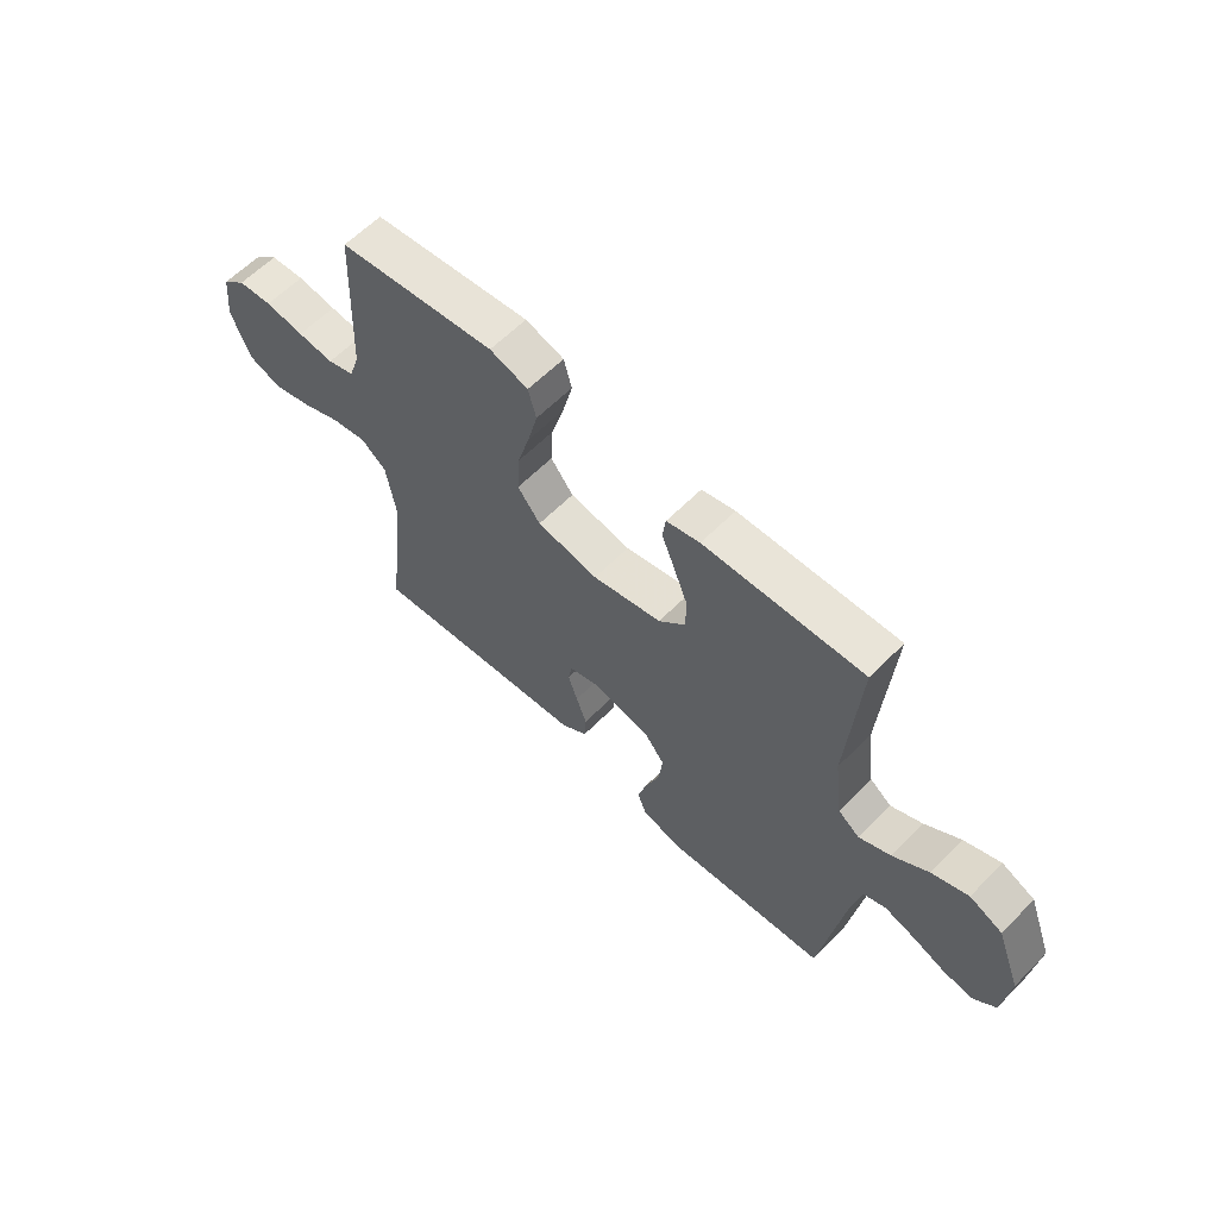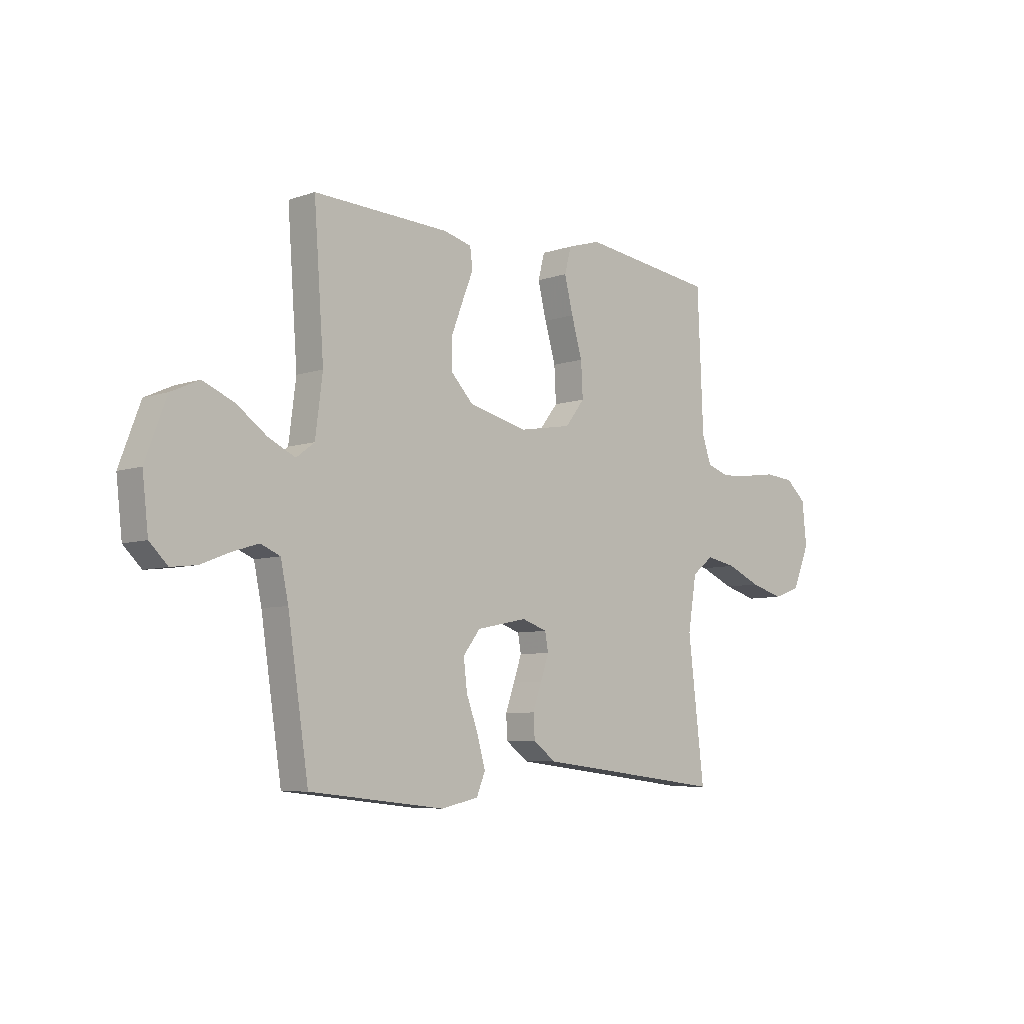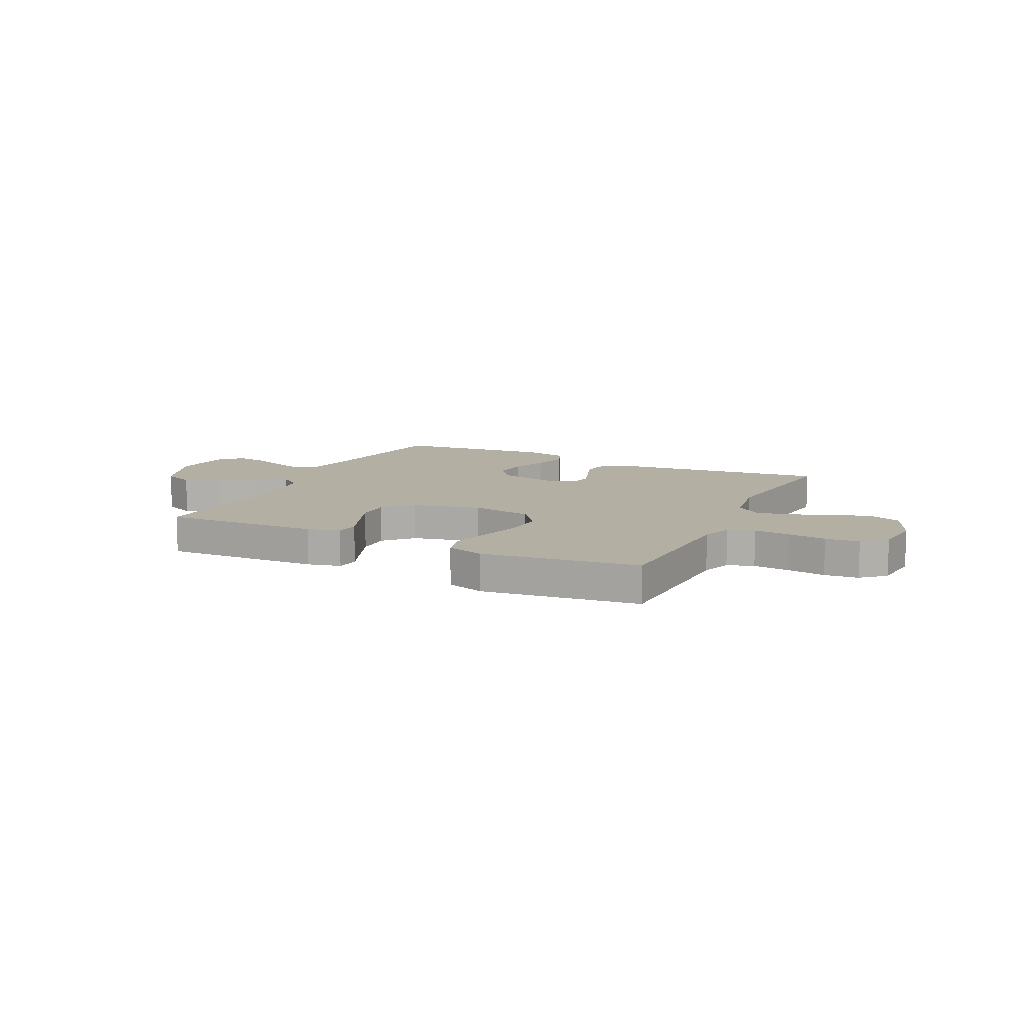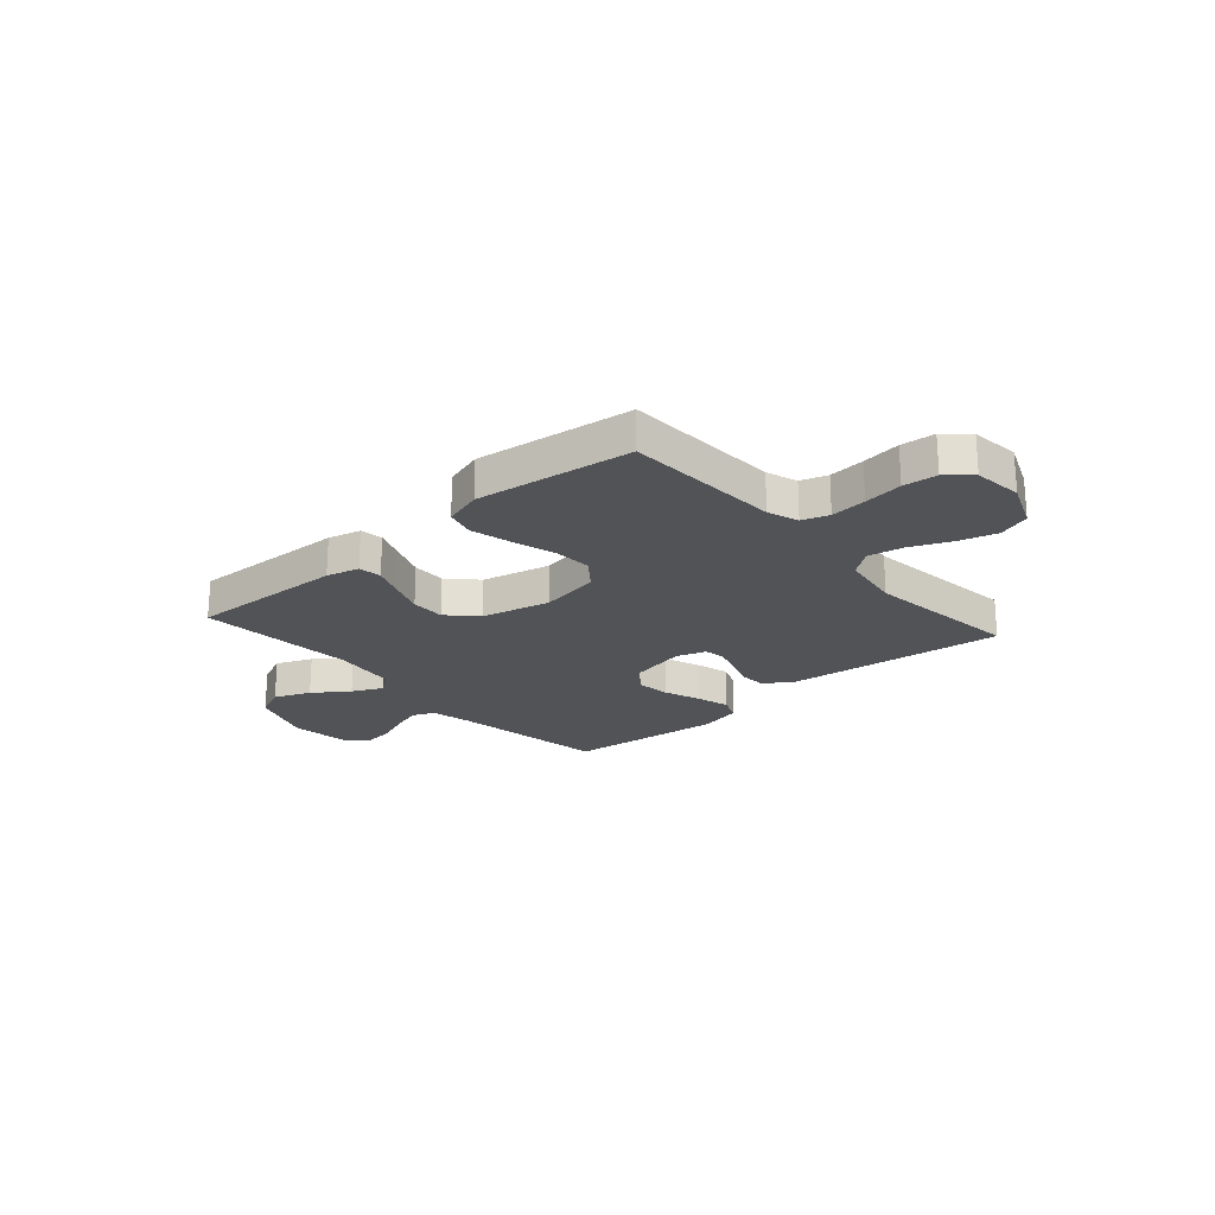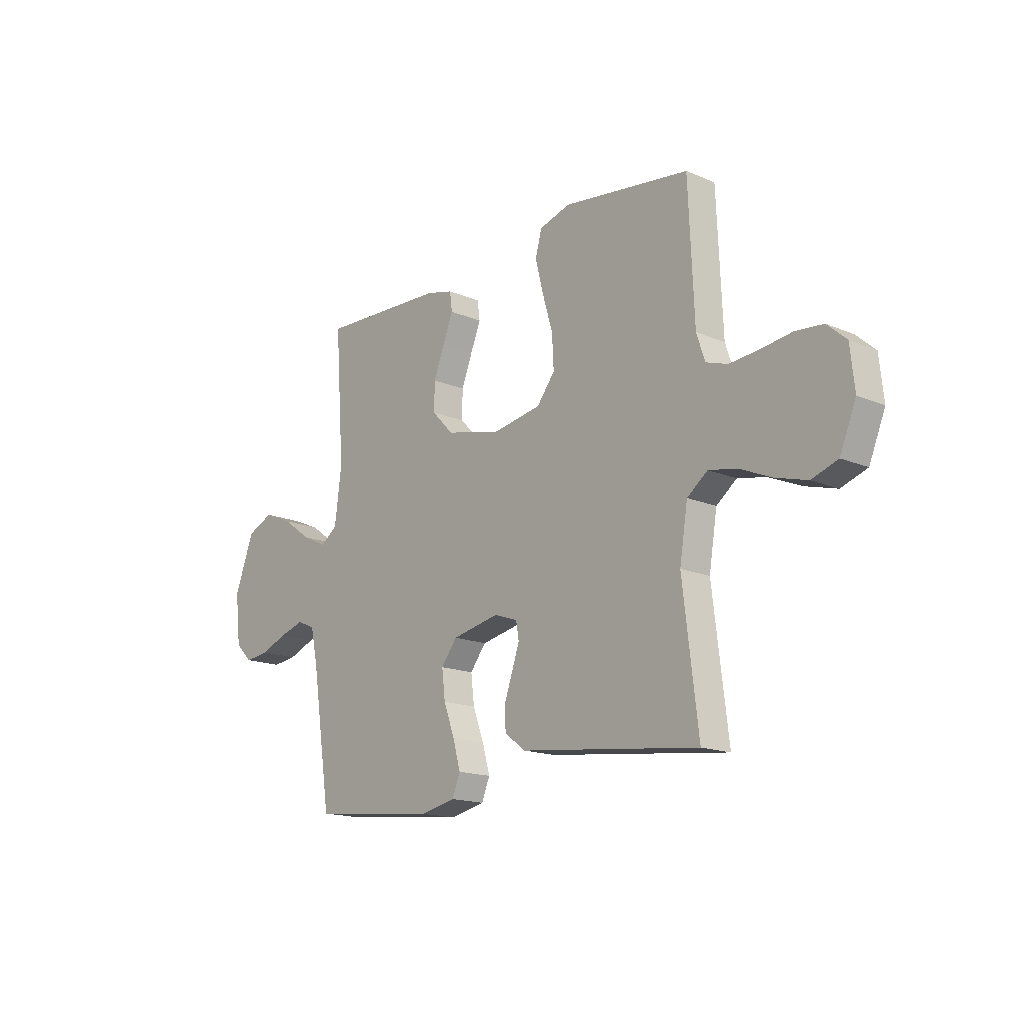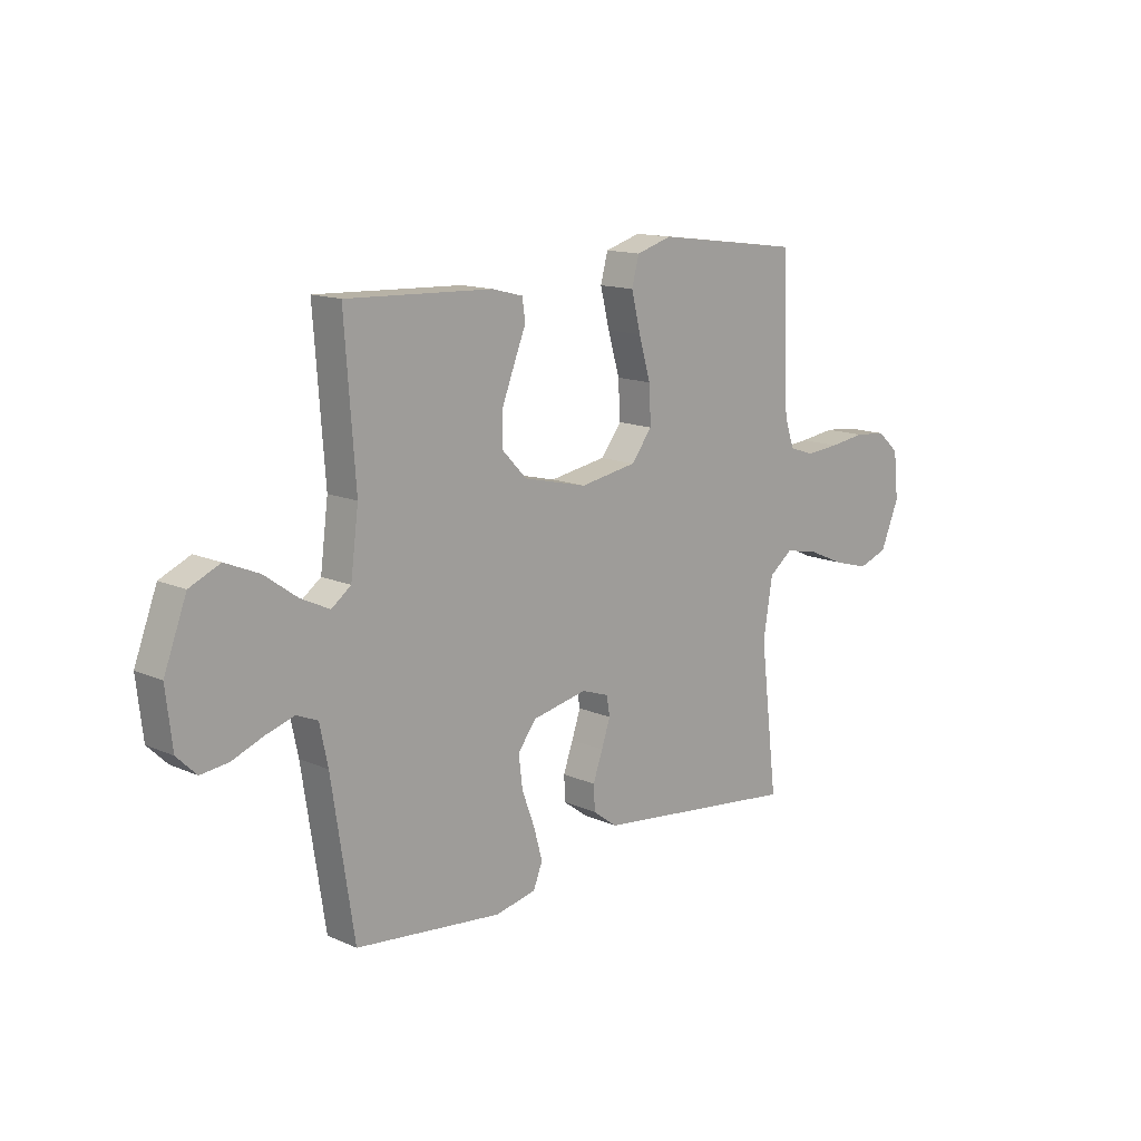
<metadata>
{"format":"obj","ext":"obj","renderer":"f3d","projection":"perspective","resolution":1024,"background":"white","views":[{"elev":60.9,"azim":-135.7,"up":"+Z"},{"elev":-6.8,"azim":-45.1,"up":"+Z"},{"elev":11.2,"azim":25.8,"up":"+Y"},{"elev":-22.2,"azim":41.4,"up":"+Y"},{"elev":-16.1,"azim":48.8,"up":"+Z"},{"elev":13.8,"azim":-45.5,"up":"+Z"}]}
</metadata>
<code>
v -0.5 0.07 -0.5
v -0.546 0.07 -0.2
v -0.563 0.07 -0.12
v -0.606 0.07 -0.102
v -0.664 0.07 -0.12
v -0.727 0.07 -0.145
v -0.784 0.07 -0.152
v -0.824 0.07 -0.113
v -0.837 0.07 0
v -0.791 0.07 0.122
v -0.729 0.07 0.15
v -0.66 0.07 0.121
v -0.593 0.07 0.073
v -0.534 0.07 0.045
v -0.494 0.07 0.075
v -0.478 0.07 0.2
v -0.5 0.07 0.5
v -0.2 0.07 0.488
v -0.137 0.07 0.472
v -0.131 0.07 0.428
v -0.155 0.07 0.368
v -0.181 0.07 0.301
v -0.182 0.07 0.236
v -0.131 0.07 0.183
v 0 0.07 0.152
v 0.116 0.07 0.172
v 0.159 0.07 0.227
v 0.155 0.07 0.303
v 0.131 0.07 0.385
v 0.112 0.07 0.461
v 0.127 0.07 0.517
v 0.2 0.07 0.539
v 0.5 0.07 0.5
v 0.513 0.07 0.2
v 0.533 0.07 0.141
v 0.584 0.07 0.124
v 0.653 0.07 0.13
v 0.727 0.07 0.14
v 0.792 0.07 0.134
v 0.837 0.07 0.094
v 0.847 0.07 0
v 0.809 0.07 -0.092
v 0.748 0.07 -0.113
v 0.674 0.07 -0.092
v 0.598 0.07 -0.059
v 0.531 0.07 -0.046
v 0.483 0.07 -0.083
v 0.464 0.07 -0.2
v 0.5 0.07 -0.5
v 0.2 0.07 -0.465
v 0.078 0.07 -0.451
v 0.028 0.07 -0.414
v 0.025 0.07 -0.363
v 0.045 0.07 -0.307
v 0.063 0.07 -0.254
v 0.056 0.07 -0.214
v 0 0.07 -0.195
v -0.112 0.07 -0.218
v -0.15 0.07 -0.267
v -0.142 0.07 -0.333
v -0.116 0.07 -0.403
v -0.098 0.07 -0.467
v -0.117 0.07 -0.514
v -0.2 0.07 -0.532
v -0.5 0 -0.5
v -0.546 0 -0.2
v -0.563 0 -0.12
v -0.606 0 -0.102
v -0.664 0 -0.12
v -0.727 0 -0.145
v -0.784 0 -0.152
v -0.824 0 -0.113
v -0.837 0 0
v -0.791 0 0.122
v -0.729 0 0.15
v -0.66 0 0.121
v -0.593 0 0.073
v -0.534 0 0.045
v -0.494 0 0.075
v -0.478 0 0.2
v -0.5 0 0.5
v -0.2 0 0.488
v -0.137 0 0.472
v -0.131 0 0.428
v -0.155 0 0.368
v -0.181 0 0.301
v -0.182 0 0.236
v -0.131 0 0.183
v 0 0 0.152
v 0.116 0 0.172
v 0.159 0 0.227
v 0.155 0 0.303
v 0.131 0 0.385
v 0.112 0 0.461
v 0.127 0 0.517
v 0.2 0 0.539
v 0.5 0 0.5
v 0.513 0 0.2
v 0.533 0 0.141
v 0.584 0 0.124
v 0.653 0 0.13
v 0.727 0 0.14
v 0.792 0 0.134
v 0.837 0 0.094
v 0.847 0 0
v 0.809 0 -0.092
v 0.748 0 -0.113
v 0.674 0 -0.092
v 0.598 0 -0.059
v 0.531 0 -0.046
v 0.483 0 -0.083
v 0.464 0 -0.2
v 0.5 0 -0.5
v 0.2 0 -0.465
v 0.078 0 -0.451
v 0.028 0 -0.414
v 0.025 0 -0.363
v 0.045 0 -0.307
v 0.063 0 -0.254
v 0.056 0 -0.214
v 0 0 -0.195
v -0.112 0 -0.218
v -0.15 0 -0.267
v -0.142 0 -0.333
v -0.116 0 -0.403
v -0.098 0 -0.467
v -0.117 0 -0.514
v -0.2 0 -0.532
f 64 1 2
f 63 64 2
f 62 63 2
f 61 62 2
f 60 61 2
f 59 60 2 3
f 58 59 3 4
f 57 58 4
f 52 53 54
f 51 52 54
f 50 51 54
f 50 54 55
f 49 50 55
f 48 49 55
f 47 48 55 56
f 43 44 45
f 42 43 45
f 41 42 45
f 40 41 45
f 39 40 45
f 38 39 45
f 37 38 45
f 36 37 45 46
f 47 56 57
f 46 47 57
f 36 46 57
f 35 36 57
f 32 33 34
f 31 32 34
f 30 31 34
f 29 30 34
f 28 29 34
f 19 20 21
f 18 19 21
f 17 18 21
f 16 17 21
f 15 16 21 22
f 14 15 22 23
f 11 12 13
f 10 11 13
f 9 10 13
f 8 9 13
f 7 8 13
f 6 7 13
f 5 6 13
f 4 5 13 14
f 14 23 24
f 4 14 24
f 57 4 24
f 27 28 34 35
f 26 27 35 57
f 57 24 25
f 25 26 57
f 66 65 128
f 66 128 127
f 66 127 126
f 66 126 125
f 66 125 124
f 67 66 124 123
f 68 67 123 122
f 68 122 121
f 118 117 116
f 118 116 115
f 118 115 114
f 119 118 114
f 119 114 113
f 119 113 112
f 120 119 112 111
f 109 108 107
f 109 107 106
f 109 106 105
f 109 105 104
f 109 104 103
f 109 103 102
f 109 102 101
f 110 109 101 100
f 121 120 111
f 121 111 110
f 121 110 100
f 121 100 99
f 98 97 96
f 98 96 95
f 98 95 94
f 98 94 93
f 98 93 92
f 85 84 83
f 85 83 82
f 85 82 81
f 85 81 80
f 86 85 80 79
f 87 86 79 78
f 77 76 75
f 77 75 74
f 77 74 73
f 77 73 72
f 77 72 71
f 77 71 70
f 77 70 69
f 78 77 69 68
f 88 87 78
f 88 78 68
f 88 68 121
f 99 98 92 91
f 121 99 91 90
f 89 88 121
f 121 90 89
f 1 65 66 2
f 2 66 67 3
f 3 67 68 4
f 4 68 69 5
f 5 69 70 6
f 6 70 71 7
f 7 71 72 8
f 8 72 73 9
f 9 73 74 10
f 10 74 75 11
f 11 75 76 12
f 12 76 77 13
f 13 77 78 14
f 14 78 79 15
f 15 79 80 16
f 16 80 81 17
f 17 81 82 18
f 18 82 83 19
f 19 83 84 20
f 20 84 85 21
f 21 85 86 22
f 22 86 87 23
f 23 87 88 24
f 24 88 89 25
f 25 89 90 26
f 26 90 91 27
f 27 91 92 28
f 28 92 93 29
f 29 93 94 30
f 30 94 95 31
f 31 95 96 32
f 32 96 97 33
f 33 97 98 34
f 34 98 99 35
f 35 99 100 36
f 36 100 101 37
f 37 101 102 38
f 38 102 103 39
f 39 103 104 40
f 40 104 105 41
f 41 105 106 42
f 42 106 107 43
f 43 107 108 44
f 44 108 109 45
f 45 109 110 46
f 46 110 111 47
f 47 111 112 48
f 48 112 113 49
f 49 113 114 50
f 50 114 115 51
f 51 115 116 52
f 52 116 117 53
f 53 117 118 54
f 54 118 119 55
f 55 119 120 56
f 56 120 121 57
f 57 121 122 58
f 58 122 123 59
f 59 123 124 60
f 60 124 125 61
f 61 125 126 62
f 62 126 127 63
f 63 127 128 64
f 64 128 65 1

</code>
